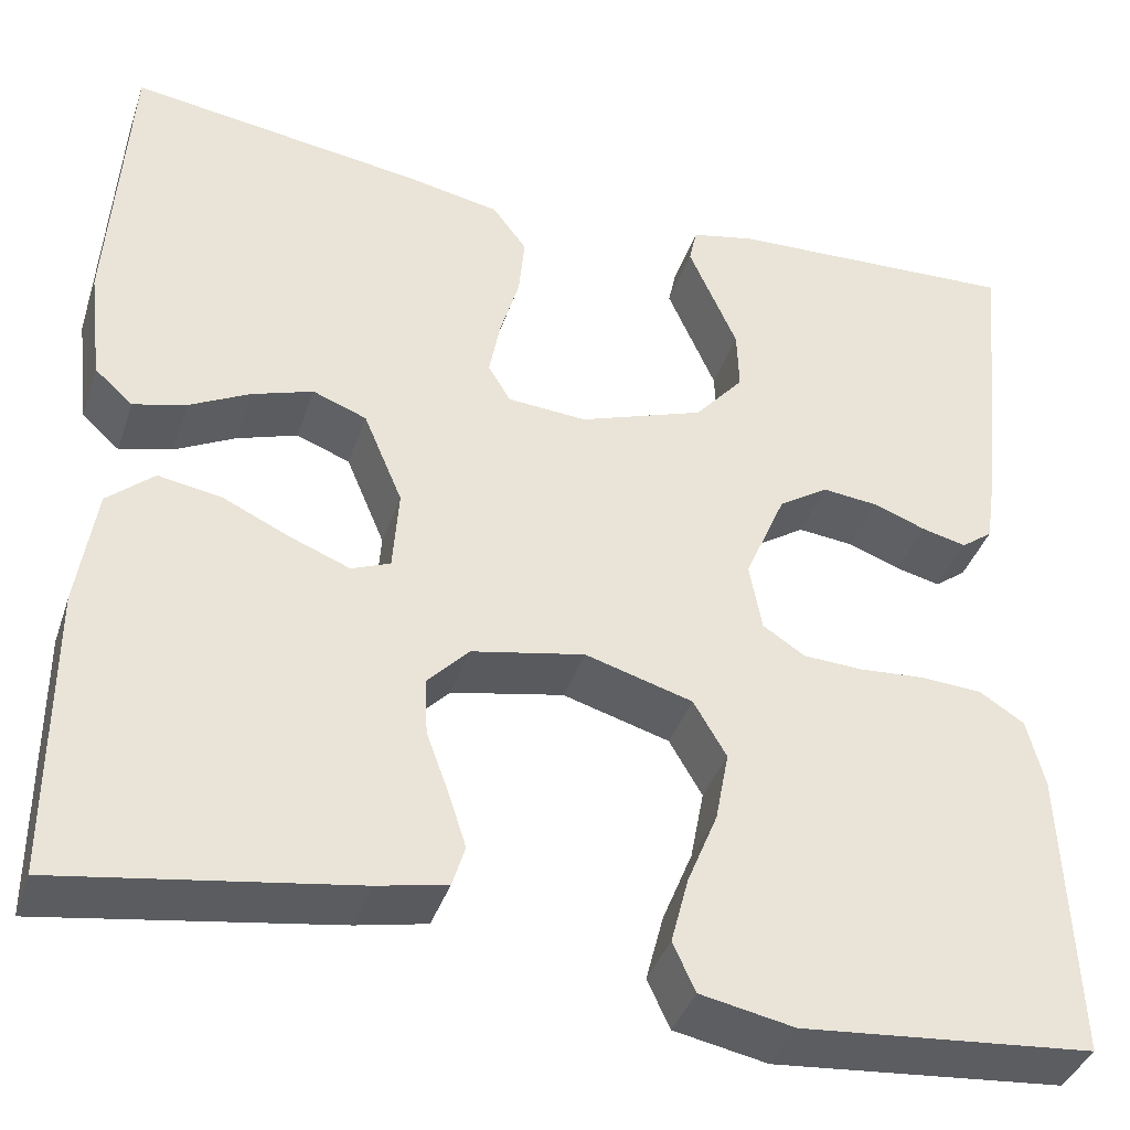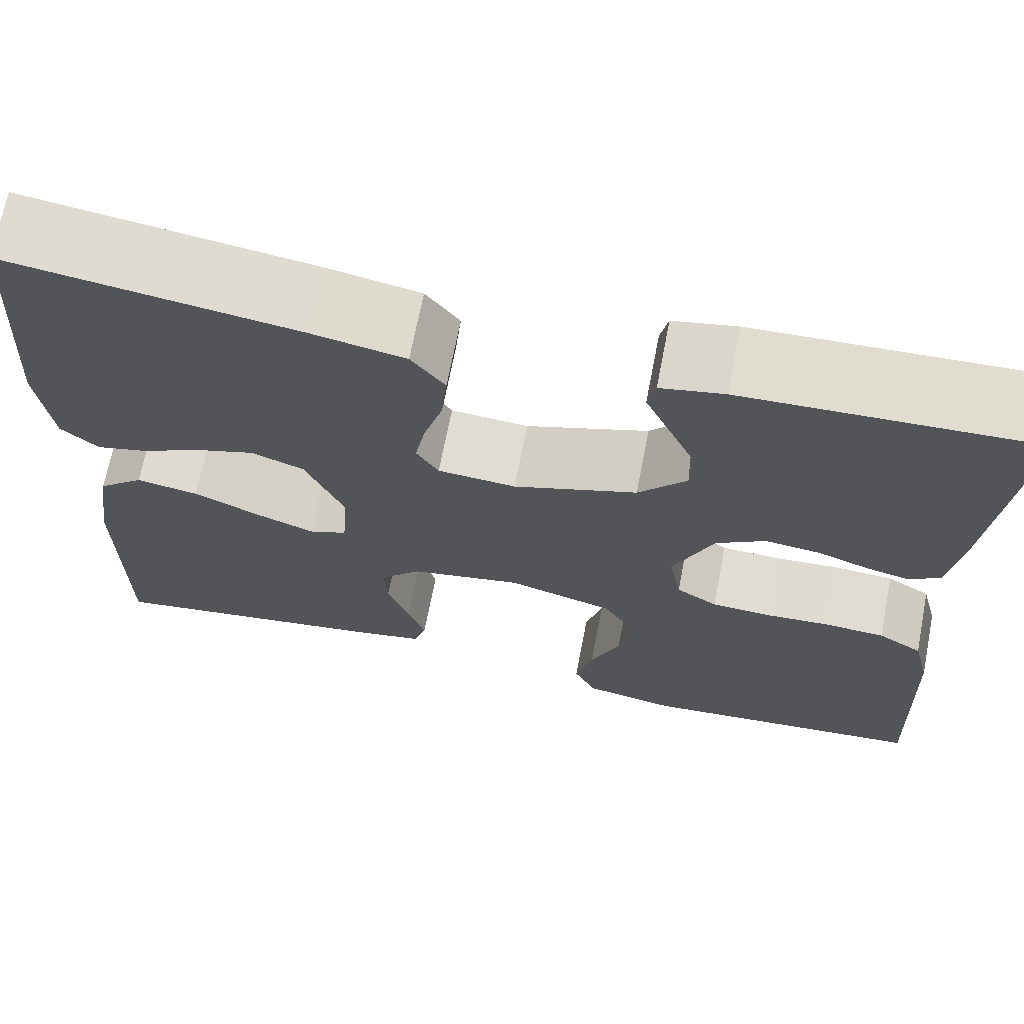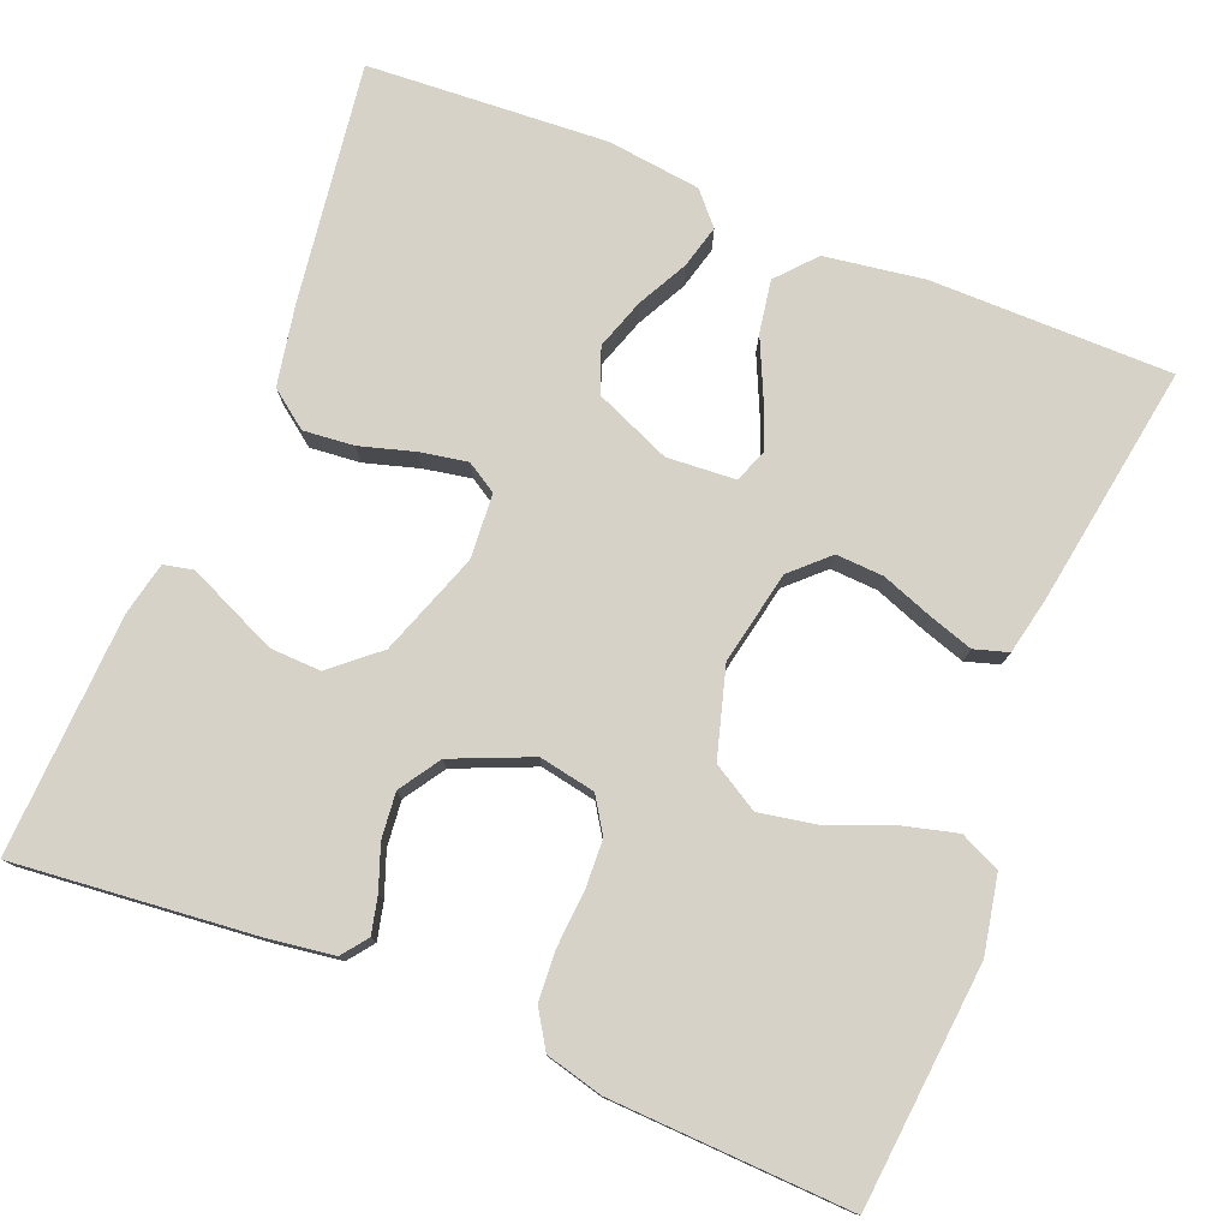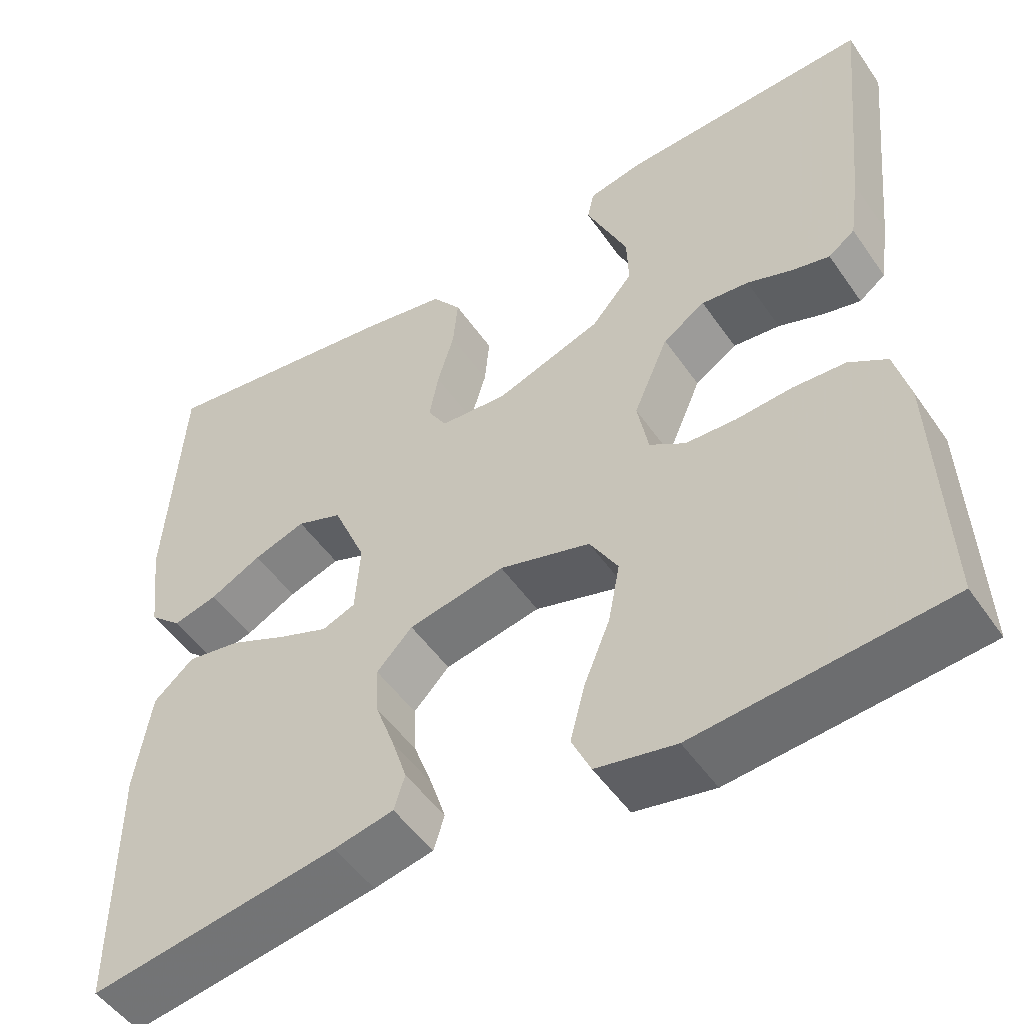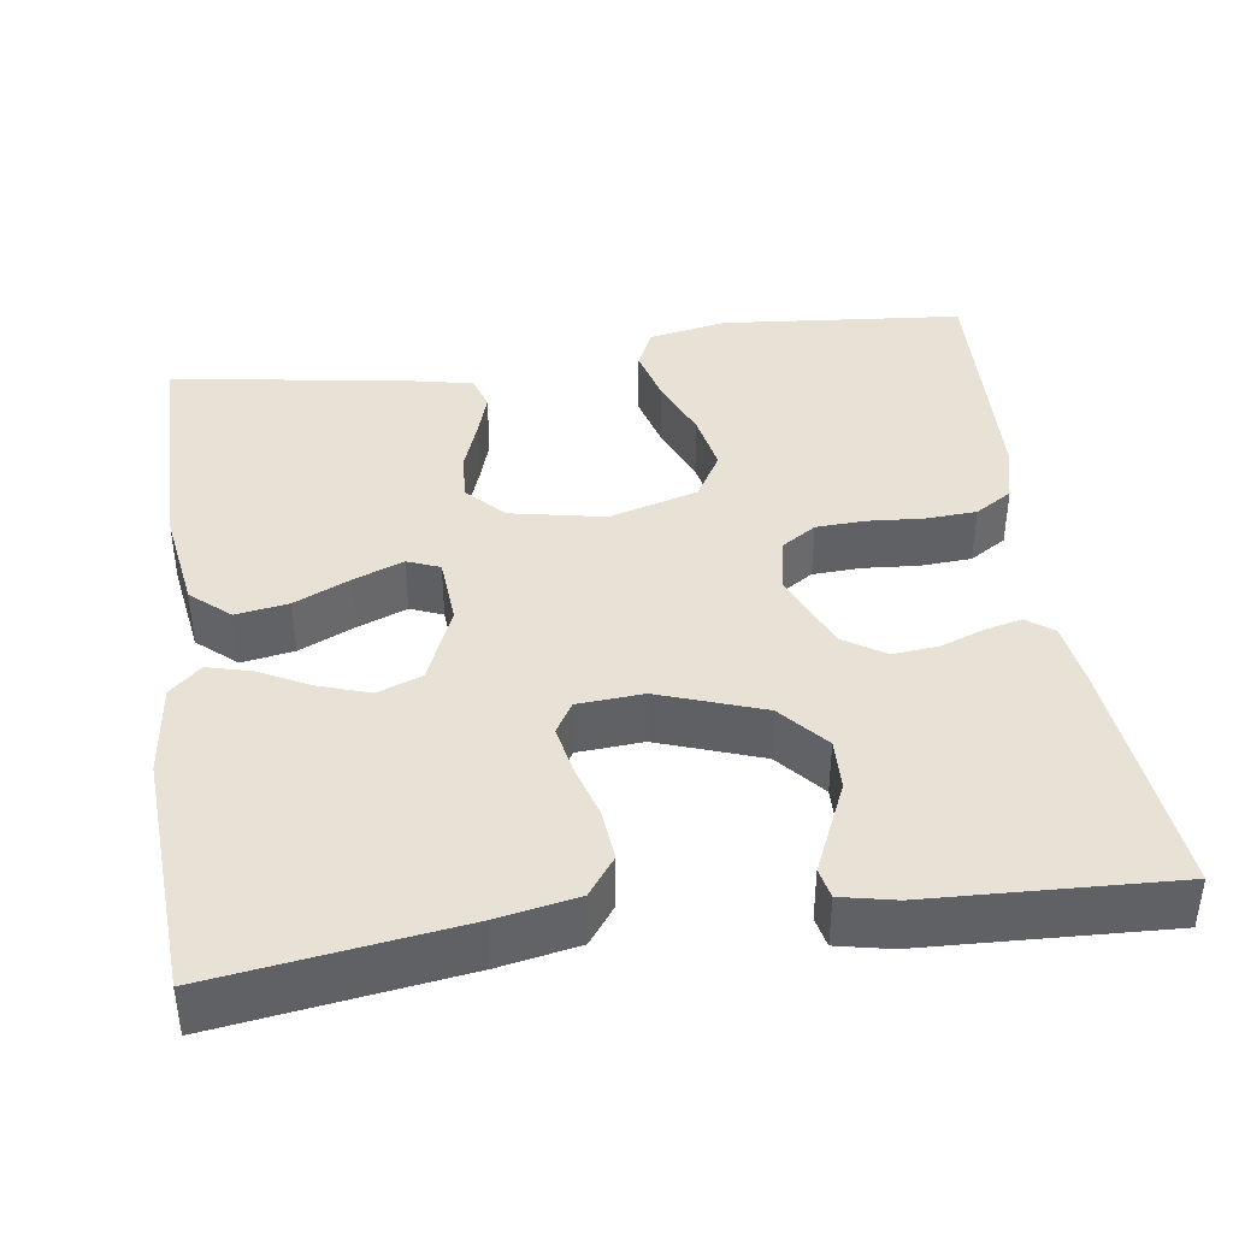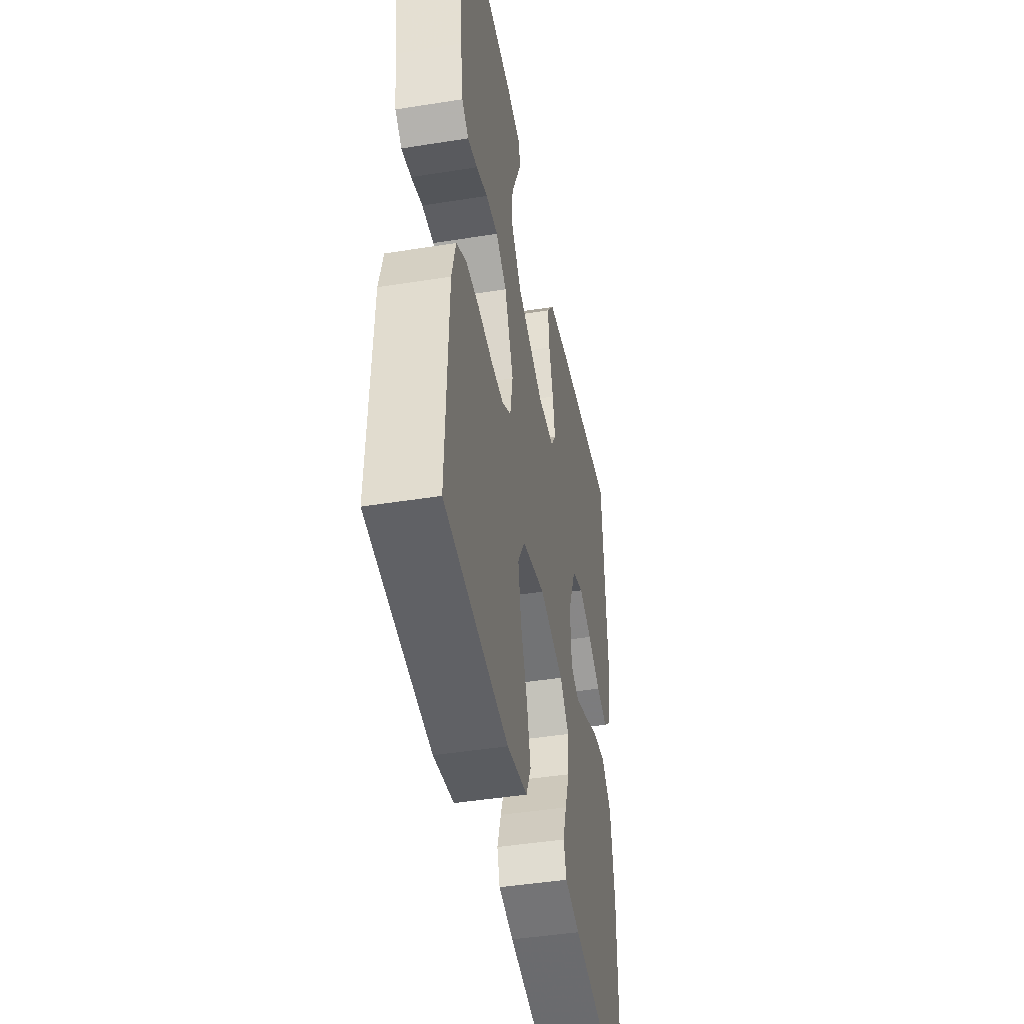
<metadata>
{"format":"obj","ext":"obj","renderer":"f3d","projection":"perspective","resolution":1024,"background":"white","views":[{"elev":-38.9,"azim":-17.8,"up":"+Z"},{"elev":69.2,"azim":11.0,"up":"+Z"},{"elev":77.7,"azim":112.1,"up":"+Y"},{"elev":-50.7,"azim":33.5,"up":"+Z"},{"elev":40.3,"azim":-8.0,"up":"+Y"},{"elev":-44.9,"azim":100.5,"up":"+Z"}]}
</metadata>
<code>
v 0.5 0.07 0.5
v 0.47 0.07 0.2
v 0.458 0.07 0.118
v 0.426 0.07 0.094
v 0.38 0.07 0.105
v 0.326 0.07 0.125
v 0.269 0.07 0.131
v 0.218 0.07 0.098
v 0.176 0.07 0
v 0.189 0.07 -0.07
v 0.232 0.07 -0.098
v 0.293 0.07 -0.101
v 0.361 0.07 -0.096
v 0.424 0.07 -0.1
v 0.47 0.07 -0.129
v 0.488 0.07 -0.2
v 0.5 0.07 -0.5
v 0.2 0.07 -0.527
v 0.104 0.07 -0.508
v 0.081 0.07 -0.458
v 0.099 0.07 -0.389
v 0.13 0.07 -0.313
v 0.144 0.07 -0.24
v 0.11 0.07 -0.182
v 0 0.07 -0.15
v -0.116 0.07 -0.173
v -0.159 0.07 -0.218
v -0.156 0.07 -0.277
v -0.133 0.07 -0.34
v -0.115 0.07 -0.396
v -0.128 0.07 -0.438
v -0.2 0.07 -0.453
v -0.5 0.07 -0.5
v -0.5 0.07 -0.2
v -0.481 0.07 -0.076
v -0.433 0.07 -0.034
v -0.368 0.07 -0.045
v -0.299 0.07 -0.077
v -0.238 0.07 -0.101
v -0.198 0.07 -0.085
v -0.192 0.07 0
v -0.232 0.07 0.095
v -0.287 0.07 0.116
v -0.35 0.07 0.095
v -0.412 0.07 0.063
v -0.466 0.07 0.049
v -0.505 0.07 0.084
v -0.519 0.07 0.2
v -0.5 0.07 0.5
v -0.2 0.07 0.457
v -0.102 0.07 0.438
v -0.067 0.07 0.391
v -0.073 0.07 0.328
v -0.093 0.07 0.26
v -0.104 0.07 0.201
v -0.081 0.07 0.163
v 0 0.07 0.157
v 0.128 0.07 0.202
v 0.178 0.07 0.26
v 0.176 0.07 0.323
v 0.149 0.07 0.384
v 0.126 0.07 0.436
v 0.134 0.07 0.473
v 0.2 0.07 0.487
v 0.5 0 0.5
v 0.47 0 0.2
v 0.458 0 0.118
v 0.426 0 0.094
v 0.38 0 0.105
v 0.326 0 0.125
v 0.269 0 0.131
v 0.218 0 0.098
v 0.176 0 0
v 0.189 0 -0.07
v 0.232 0 -0.098
v 0.293 0 -0.101
v 0.361 0 -0.096
v 0.424 0 -0.1
v 0.47 0 -0.129
v 0.488 0 -0.2
v 0.5 0 -0.5
v 0.2 0 -0.527
v 0.104 0 -0.508
v 0.081 0 -0.458
v 0.099 0 -0.389
v 0.13 0 -0.313
v 0.144 0 -0.24
v 0.11 0 -0.182
v 0 0 -0.15
v -0.116 0 -0.173
v -0.159 0 -0.218
v -0.156 0 -0.277
v -0.133 0 -0.34
v -0.115 0 -0.396
v -0.128 0 -0.438
v -0.2 0 -0.453
v -0.5 0 -0.5
v -0.5 0 -0.2
v -0.481 0 -0.076
v -0.433 0 -0.034
v -0.368 0 -0.045
v -0.299 0 -0.077
v -0.238 0 -0.101
v -0.198 0 -0.085
v -0.192 0 0
v -0.232 0 0.095
v -0.287 0 0.116
v -0.35 0 0.095
v -0.412 0 0.063
v -0.466 0 0.049
v -0.505 0 0.084
v -0.519 0 0.2
v -0.5 0 0.5
v -0.2 0 0.457
v -0.102 0 0.438
v -0.067 0 0.391
v -0.073 0 0.328
v -0.093 0 0.26
v -0.104 0 0.201
v -0.081 0 0.163
v 0 0 0.157
v 0.128 0 0.202
v 0.178 0 0.26
v 0.176 0 0.323
v 0.149 0 0.384
v 0.126 0 0.436
v 0.134 0 0.473
v 0.2 0 0.487
f 4 5 6
f 3 4 6
f 2 3 6
f 1 2 6
f 64 1 6
f 63 64 6
f 62 63 6
f 61 62 6
f 60 61 6
f 59 60 6 7
f 58 59 7 8
f 57 58 8 9
f 56 57 9 10
f 52 53 54
f 51 52 54
f 50 51 54
f 49 50 54
f 48 49 54
f 47 48 54
f 46 47 54
f 45 46 54
f 44 45 54
f 43 44 54 55
f 42 43 55 56
f 36 37 38
f 35 36 38
f 34 35 38
f 33 34 38
f 32 33 38
f 31 32 38
f 30 31 38
f 29 30 38
f 28 29 38
f 27 28 38 39
f 26 27 39 40
f 20 21 22
f 19 20 22
f 18 19 22
f 17 18 22
f 16 17 22
f 15 16 22
f 14 15 22
f 13 14 22
f 12 13 22
f 11 12 22 23
f 10 11 23 24
f 10 24 25
f 56 10 25
f 42 56 25
f 41 42 25
f 25 26 40 41
f 70 69 68
f 70 68 67
f 70 67 66
f 70 66 65
f 70 65 128
f 70 128 127
f 70 127 126
f 70 126 125
f 70 125 124
f 71 70 124 123
f 72 71 123 122
f 73 72 122 121
f 74 73 121 120
f 118 117 116
f 118 116 115
f 118 115 114
f 118 114 113
f 118 113 112
f 118 112 111
f 118 111 110
f 118 110 109
f 118 109 108
f 119 118 108 107
f 120 119 107 106
f 102 101 100
f 102 100 99
f 102 99 98
f 102 98 97
f 102 97 96
f 102 96 95
f 102 95 94
f 102 94 93
f 102 93 92
f 103 102 92 91
f 104 103 91 90
f 86 85 84
f 86 84 83
f 86 83 82
f 86 82 81
f 86 81 80
f 86 80 79
f 86 79 78
f 86 78 77
f 86 77 76
f 87 86 76 75
f 88 87 75 74
f 89 88 74
f 89 74 120
f 89 120 106
f 89 106 105
f 105 104 90 89
f 1 65 66 2
f 2 66 67 3
f 3 67 68 4
f 4 68 69 5
f 5 69 70 6
f 6 70 71 7
f 7 71 72 8
f 8 72 73 9
f 9 73 74 10
f 10 74 75 11
f 11 75 76 12
f 12 76 77 13
f 13 77 78 14
f 14 78 79 15
f 15 79 80 16
f 16 80 81 17
f 17 81 82 18
f 18 82 83 19
f 19 83 84 20
f 20 84 85 21
f 21 85 86 22
f 22 86 87 23
f 23 87 88 24
f 24 88 89 25
f 25 89 90 26
f 26 90 91 27
f 27 91 92 28
f 28 92 93 29
f 29 93 94 30
f 30 94 95 31
f 31 95 96 32
f 32 96 97 33
f 33 97 98 34
f 34 98 99 35
f 35 99 100 36
f 36 100 101 37
f 37 101 102 38
f 38 102 103 39
f 39 103 104 40
f 40 104 105 41
f 41 105 106 42
f 42 106 107 43
f 43 107 108 44
f 44 108 109 45
f 45 109 110 46
f 46 110 111 47
f 47 111 112 48
f 48 112 113 49
f 49 113 114 50
f 50 114 115 51
f 51 115 116 52
f 52 116 117 53
f 53 117 118 54
f 54 118 119 55
f 55 119 120 56
f 56 120 121 57
f 57 121 122 58
f 58 122 123 59
f 59 123 124 60
f 60 124 125 61
f 61 125 126 62
f 62 126 127 63
f 63 127 128 64
f 64 128 65 1

</code>
